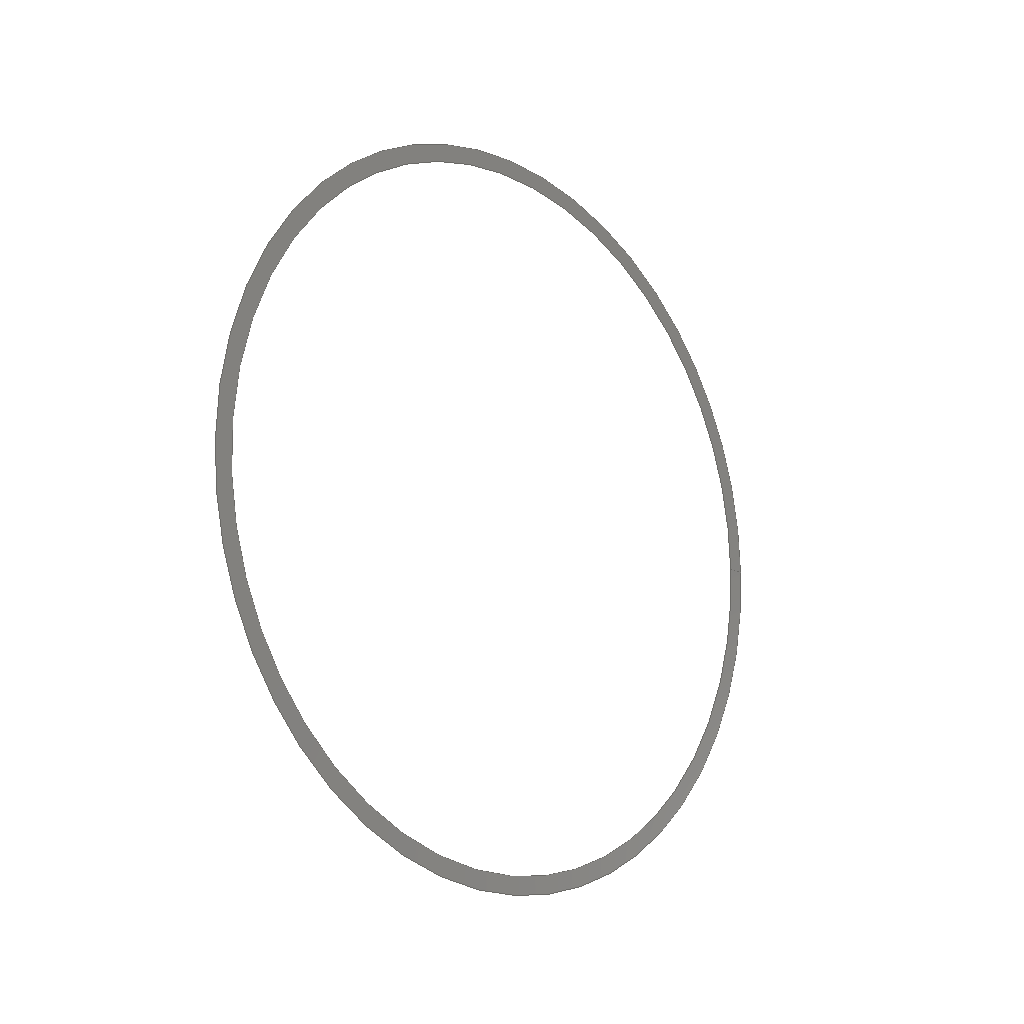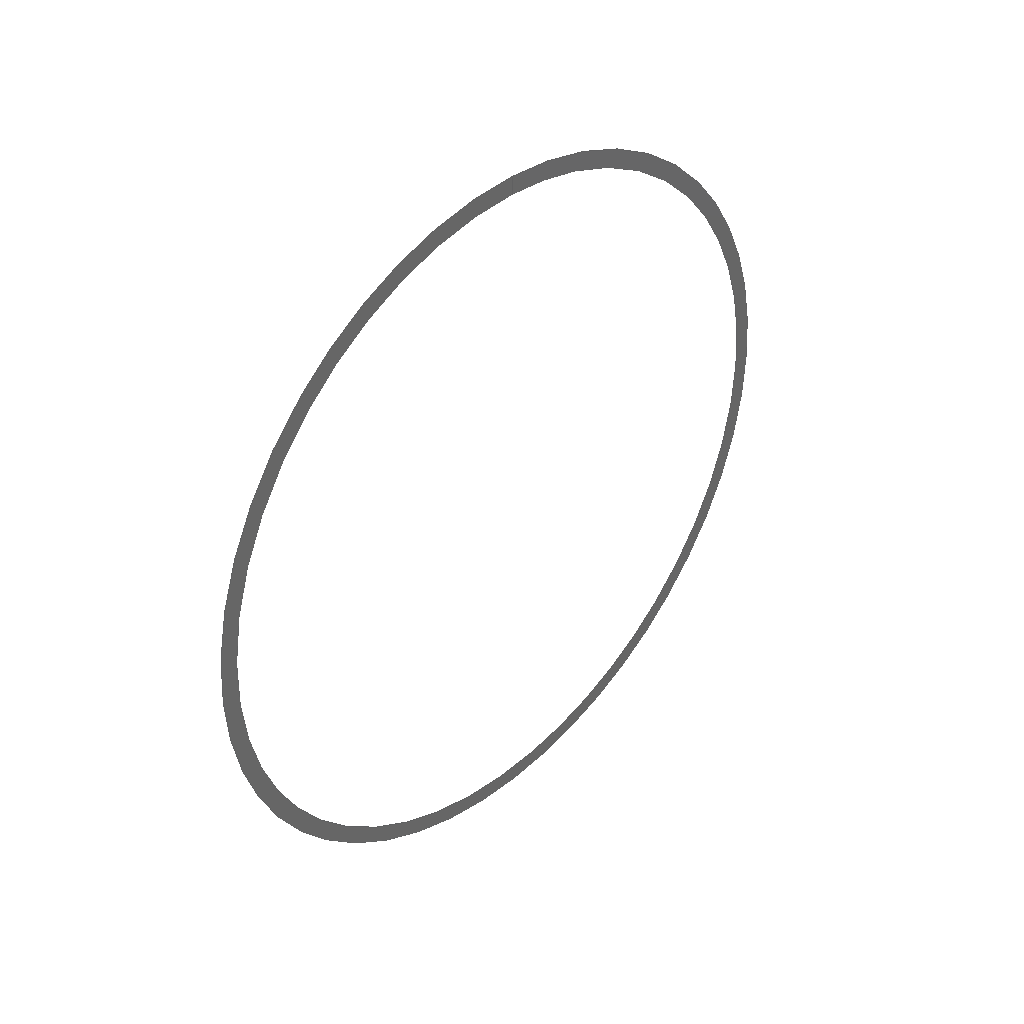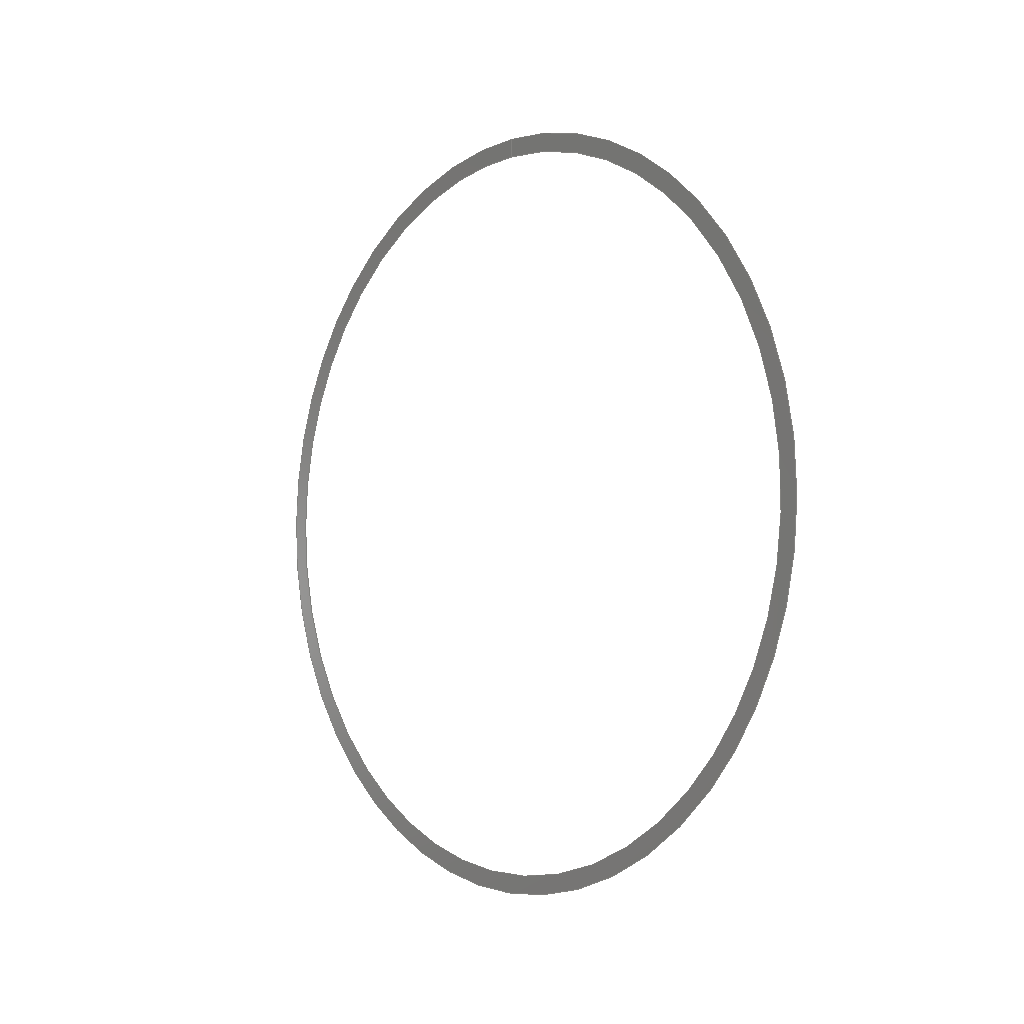
<metadata>
{"format":"iges","ext":"iges","renderer":"f3d","projection":"perspective","resolution":1024,"background":"white","views":[{"elev":-14.3,"azim":43.1,"up":"+Z"},{"elev":38.0,"azim":43.2,"up":"+Y"},{"elev":-3.6,"azim":-40.5,"up":"+Y"}]}
</metadata>
<code>

IGES obtained from Nurbs toolbox.
See <http://octave.sourceforge.net/nurbs/>.

1H,,1H;,13HNurbs toolbox,33Hphotocathode_200kV_optim_223iges,
12HOctave Nurbs,8Hnrb2iges,32,75,6,75,15,17HNurbs from Octave,1,6,1HM,
1000,1,10H20190.31,1e-06,1e+04,12HJacopo Corno,
19HGSCE - TU Darmstadt,3,0;
     128       1       0       0       0       0       0       0       0
     128       0       0      15       0                               0
128,8,1,2,1,0,0,0,0,0,0,0,0,0.25,             1
0.25,0.5,0.5,0.75,0.75,1,1,        1
1,0,0,1,1,1,0.7071,        1
1,0.7071,1,0.7071,1,0.7071,1,        1
1,0.7071,1,0.7071,1,0.7071,1,        1
0.7071,1,0.125,0.02,0,0.125,0.02,        1
0.02,0.125,0,0.02,0.125,-0.02,0.02,       1
0.125,-0.02,0,0.125,-0.02,-0.02,              1
0.125,-0,-0.02,0.125,0.02,-0.02,              1
0.125,0.02,-0,0.125,0.021,0,0.125,       1
0.021,0.021,0.125,0,0.021,0.125,-0.021,       1
0.021,0.125,-0.021,0,0.125,-0.021,               1
-0.021,0.125,-0,-0.021,0.125,0.021,              1
-0.021,0.125,0.021,-0,0,1,               1
0,1,0,0;                                                 1
      4S      4G      2D     15P
</code>
